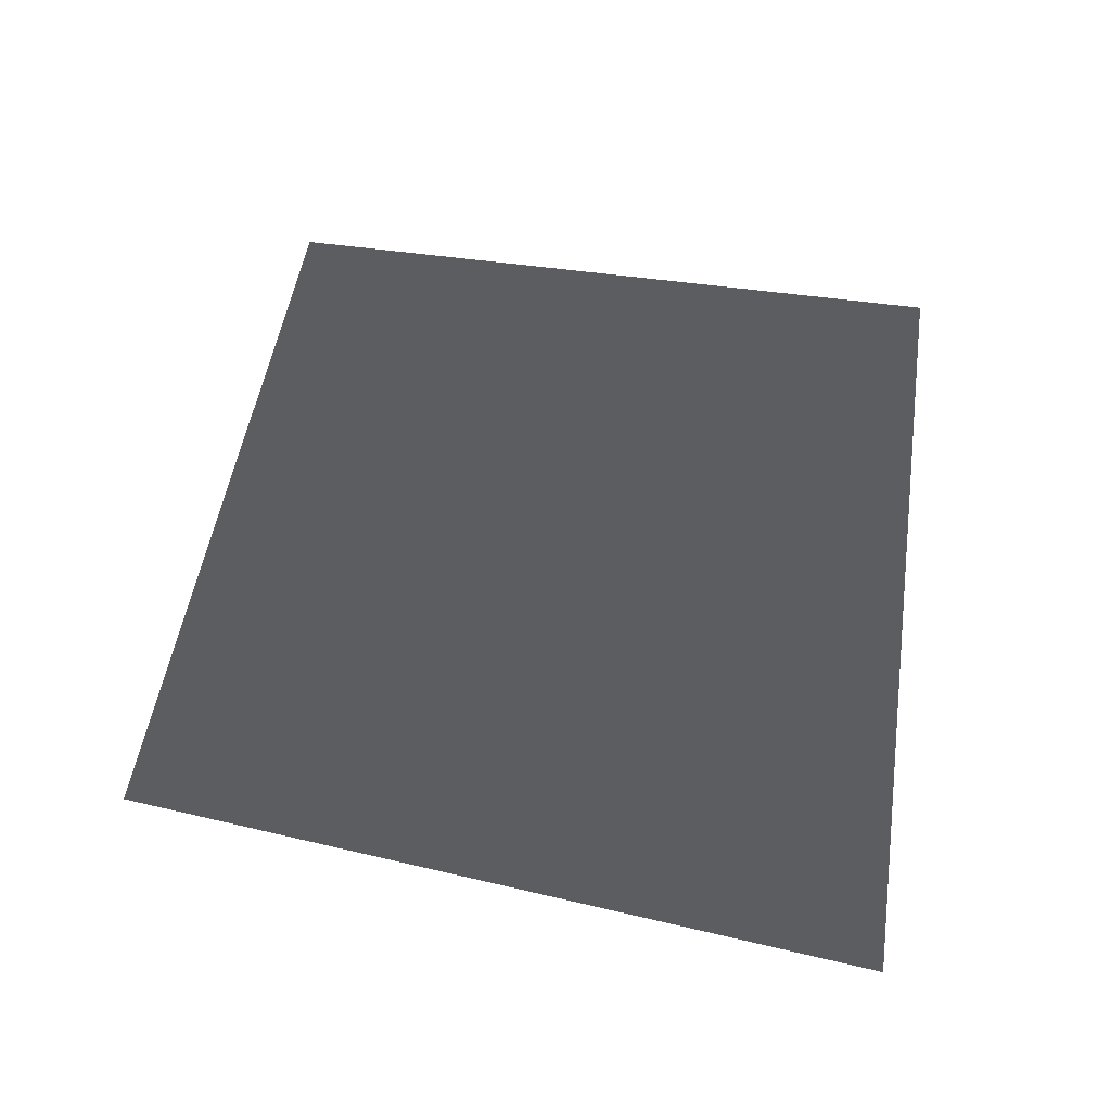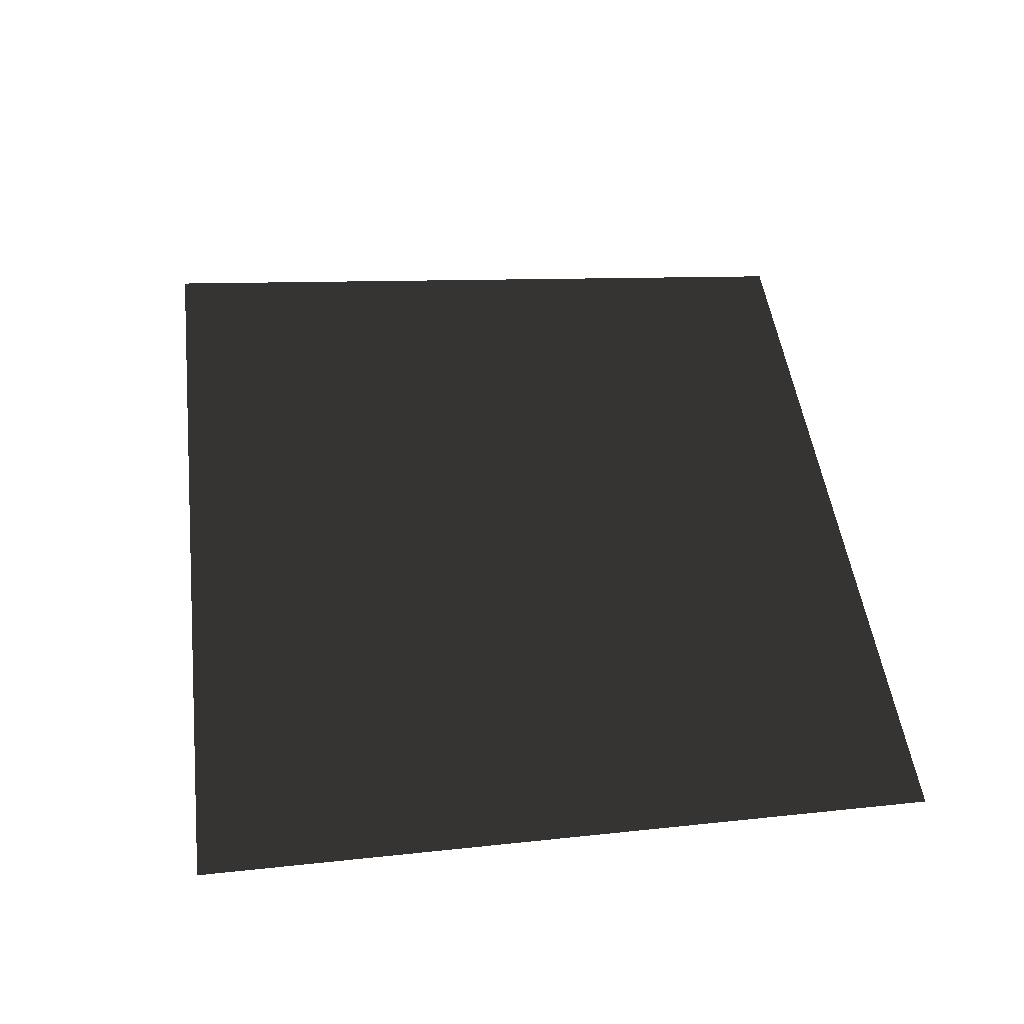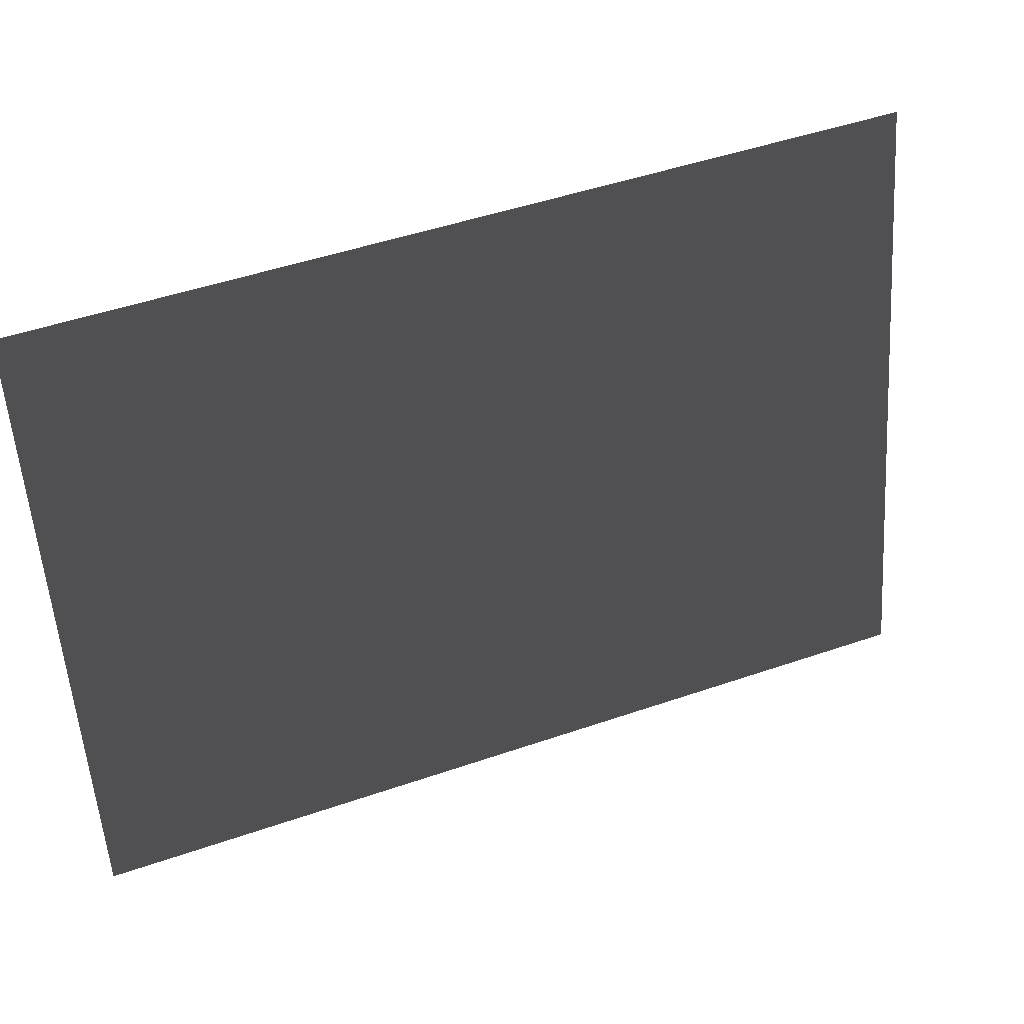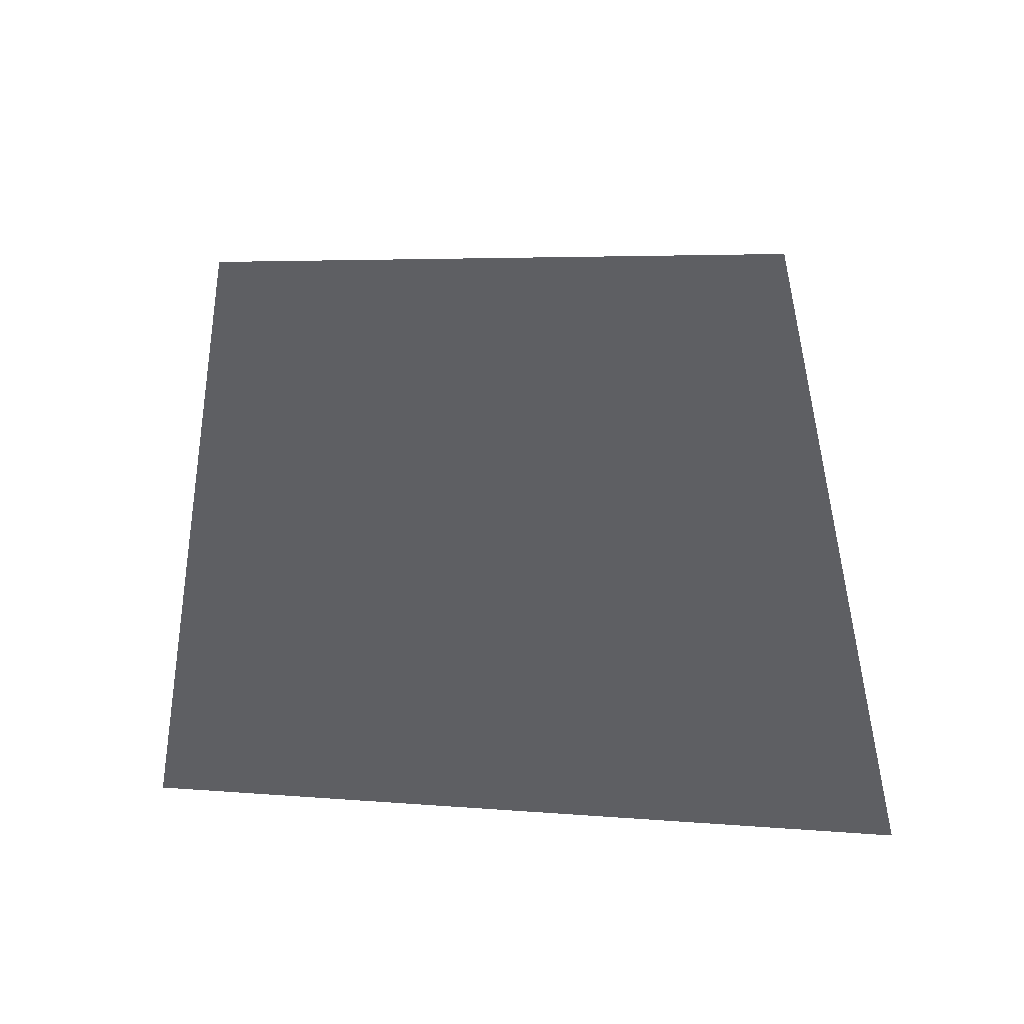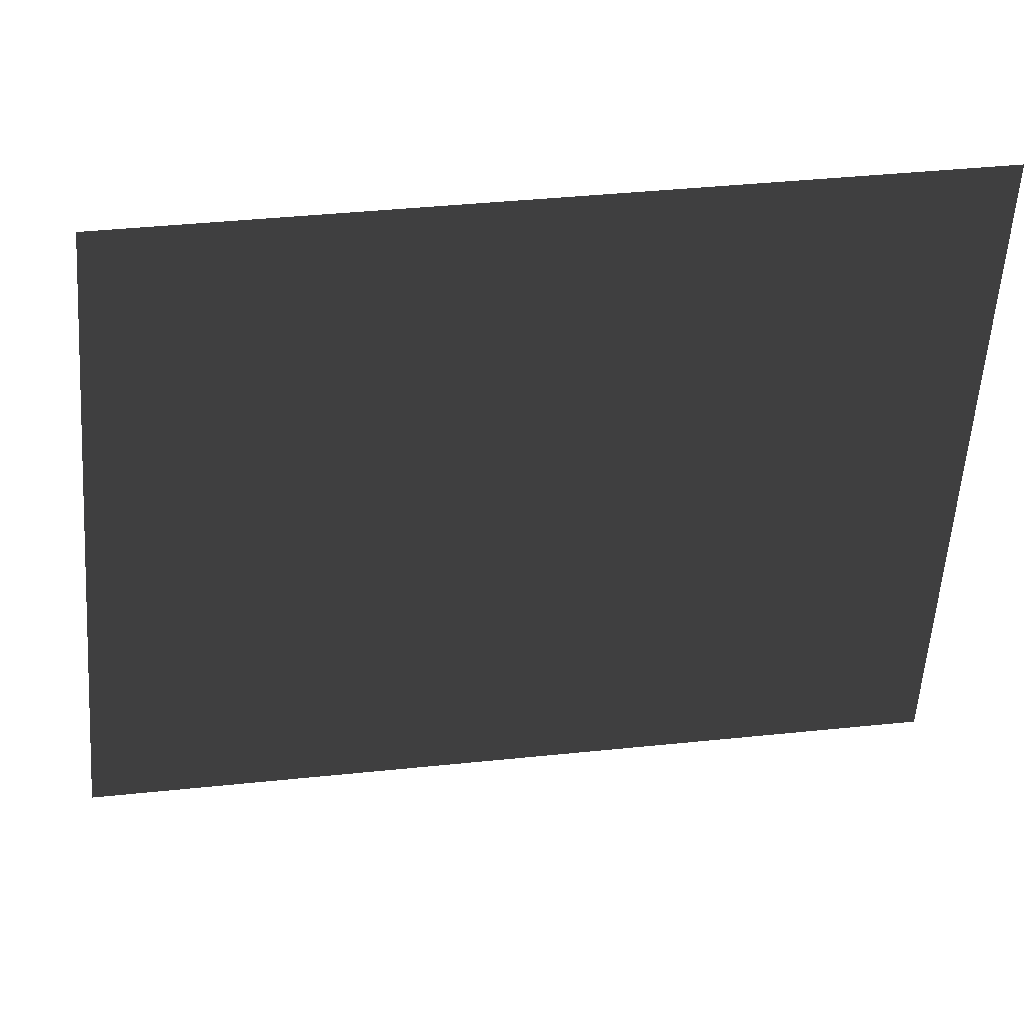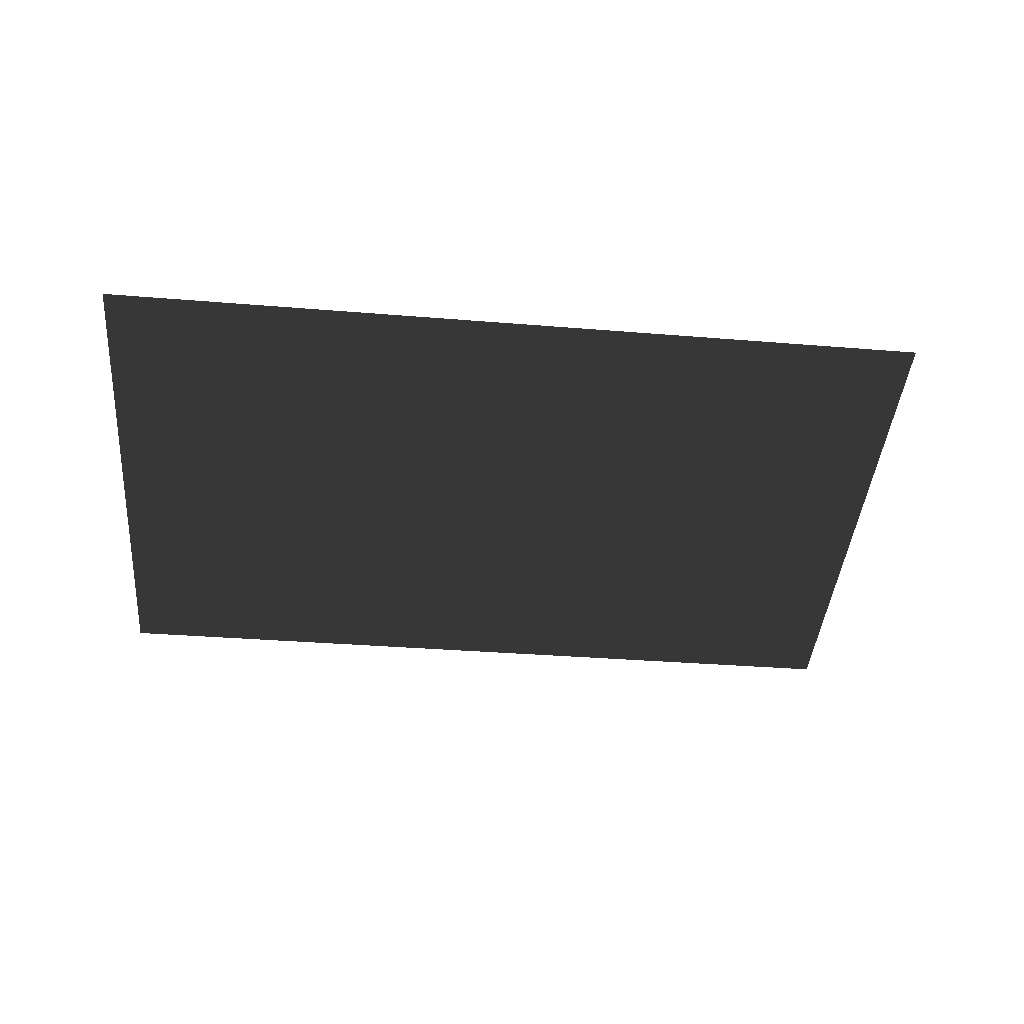
<metadata>
{"format":"obj","ext":"obj","renderer":"f3d","projection":"perspective","resolution":1024,"background":"white","views":[{"elev":50.4,"azim":98.5,"up":"+Y"},{"elev":48.3,"azim":-97.2,"up":"+Y"},{"elev":46.2,"azim":-21.7,"up":"+Z"},{"elev":48.7,"azim":88.3,"up":"+Y"},{"elev":44.5,"azim":173.2,"up":"+Z"},{"elev":-30.1,"azim":-7.1,"up":"+Y"}]}
</metadata>
<code>
v 0.4215 -0.8938 -1
v -0.7295 -0.8938 -1
v -0.7375 -0.8938 -0.0387
v 0.3184 -0.8938 -0.03749
g Cube_36159_411
f 1 3 2
f 1 4 3

</code>
